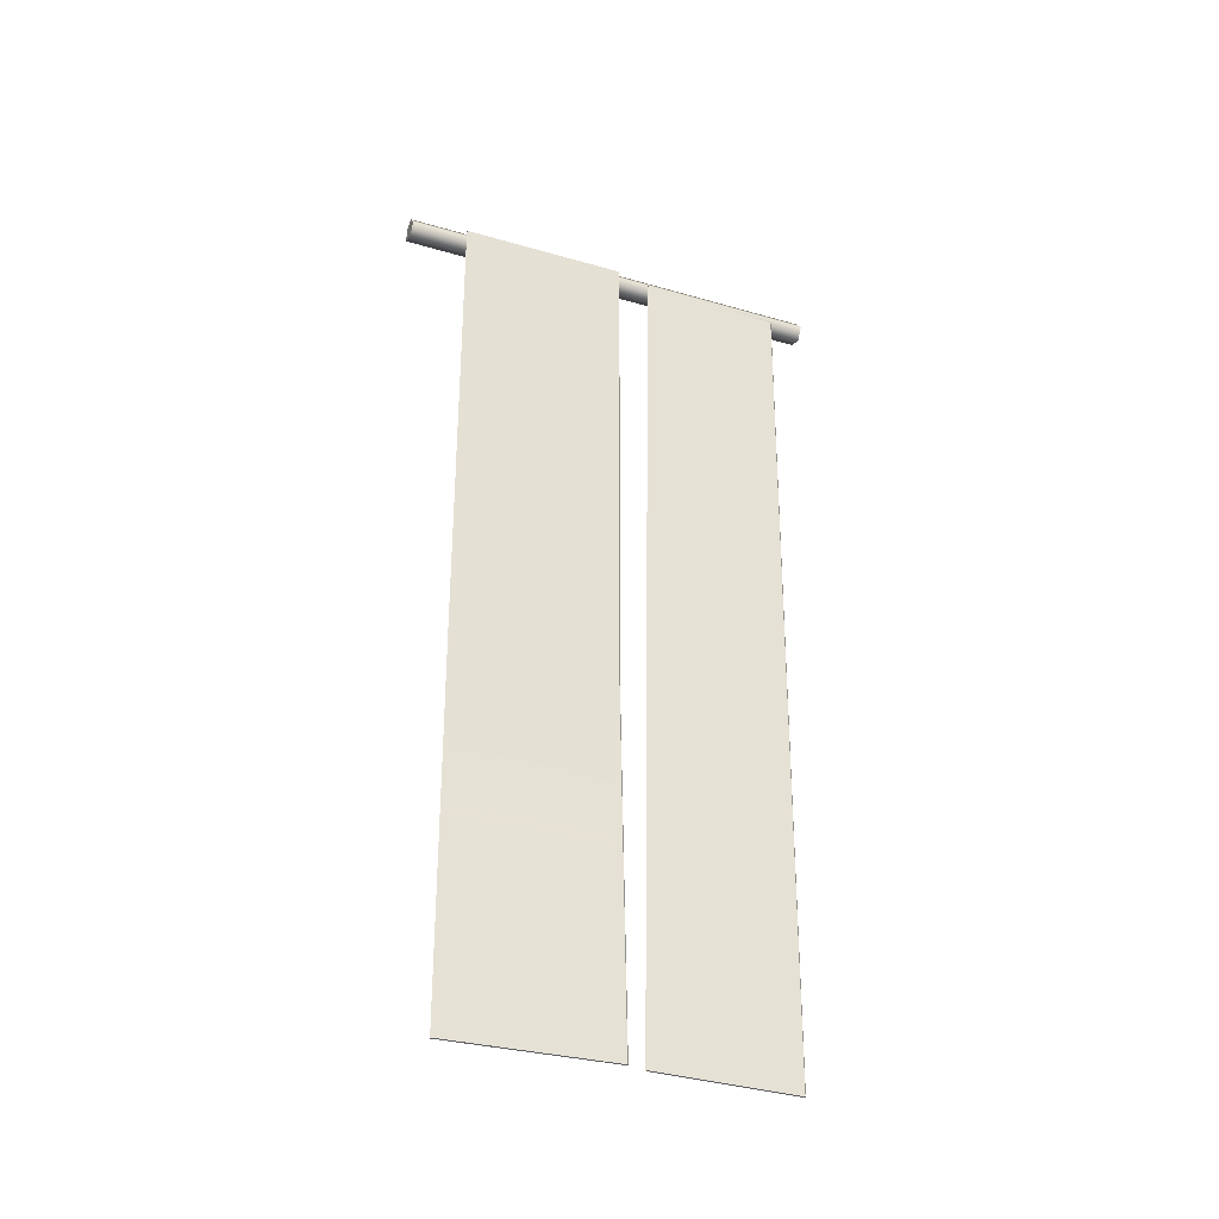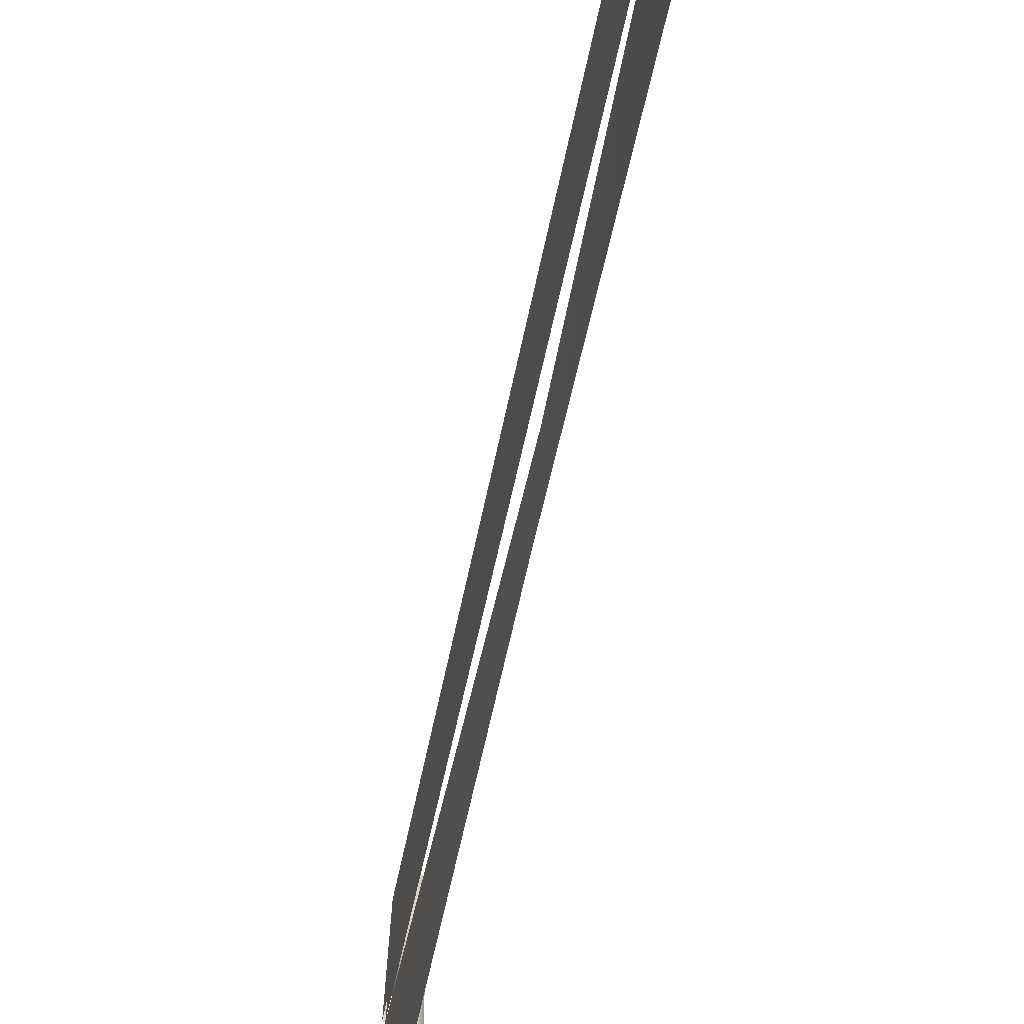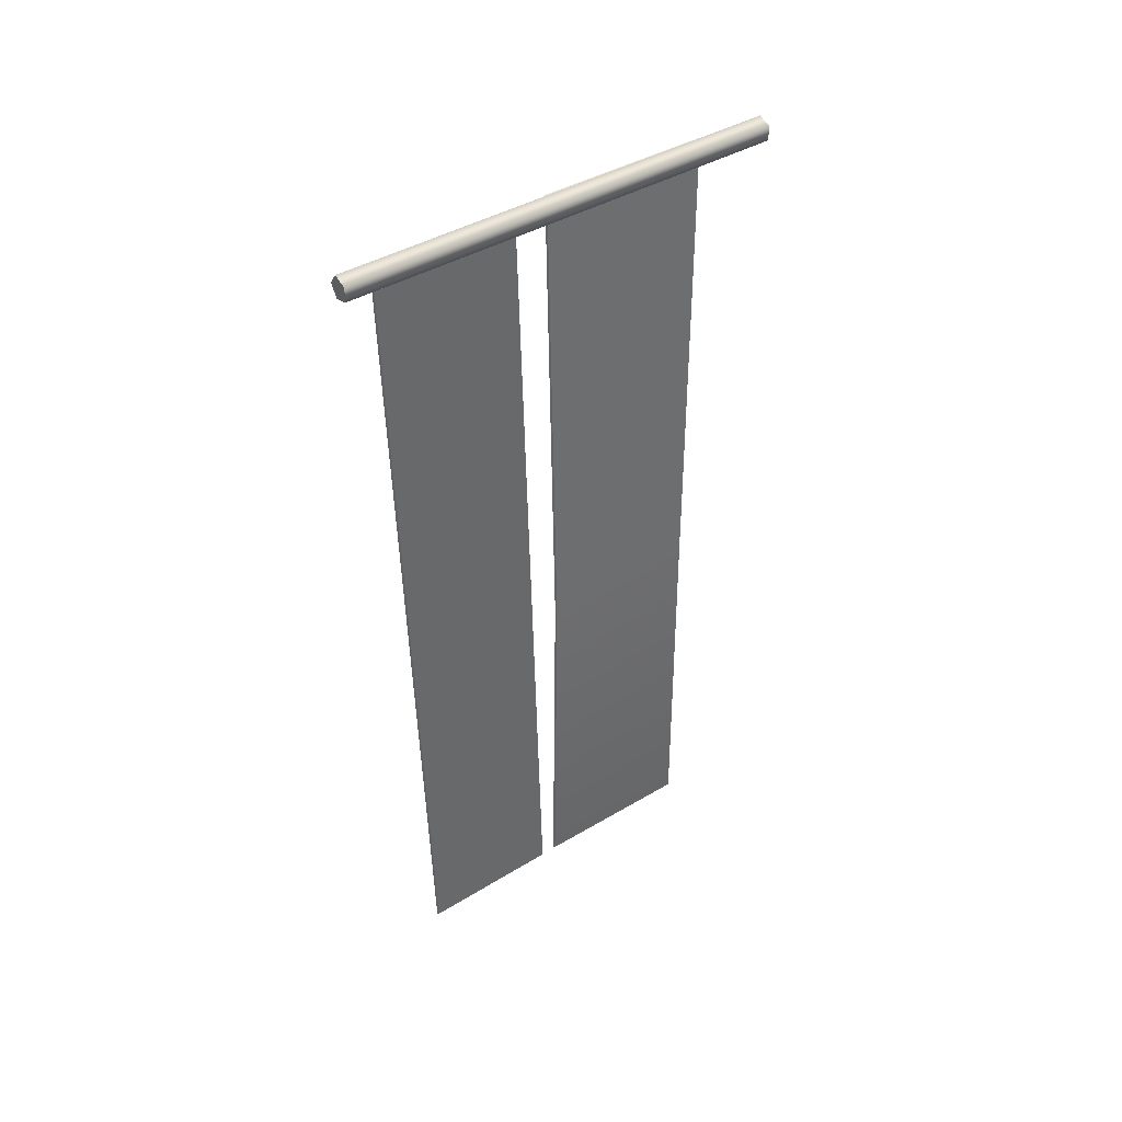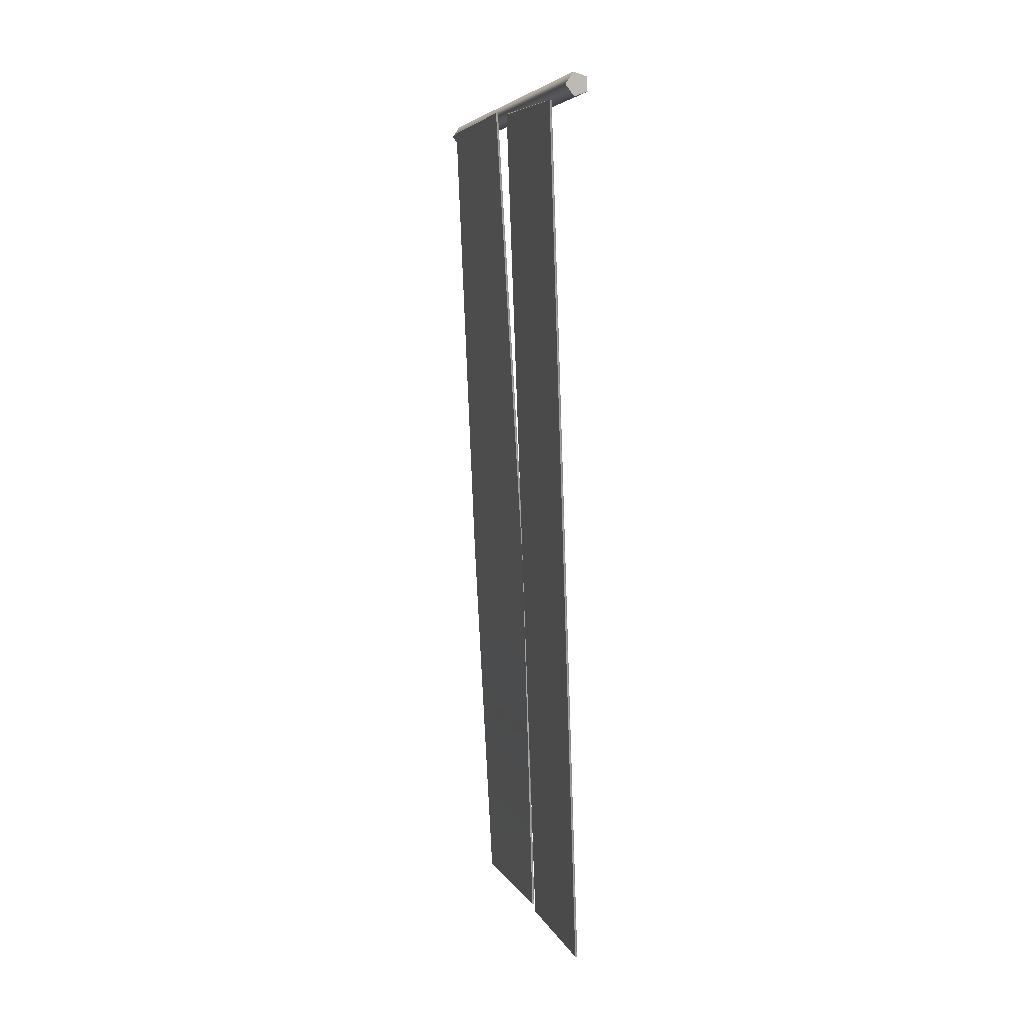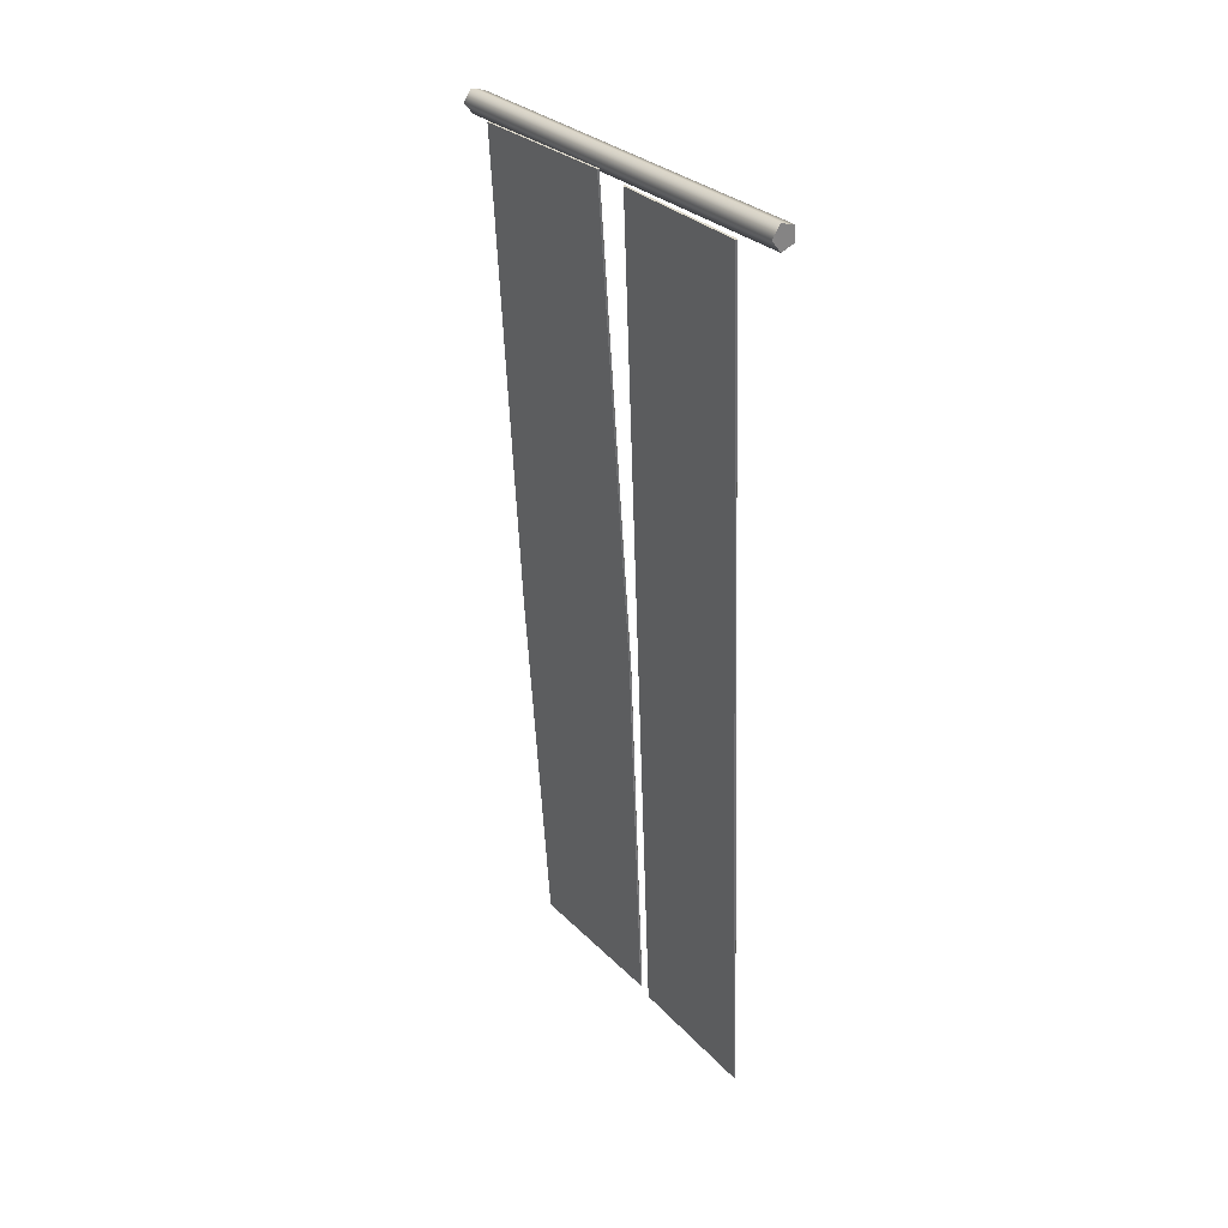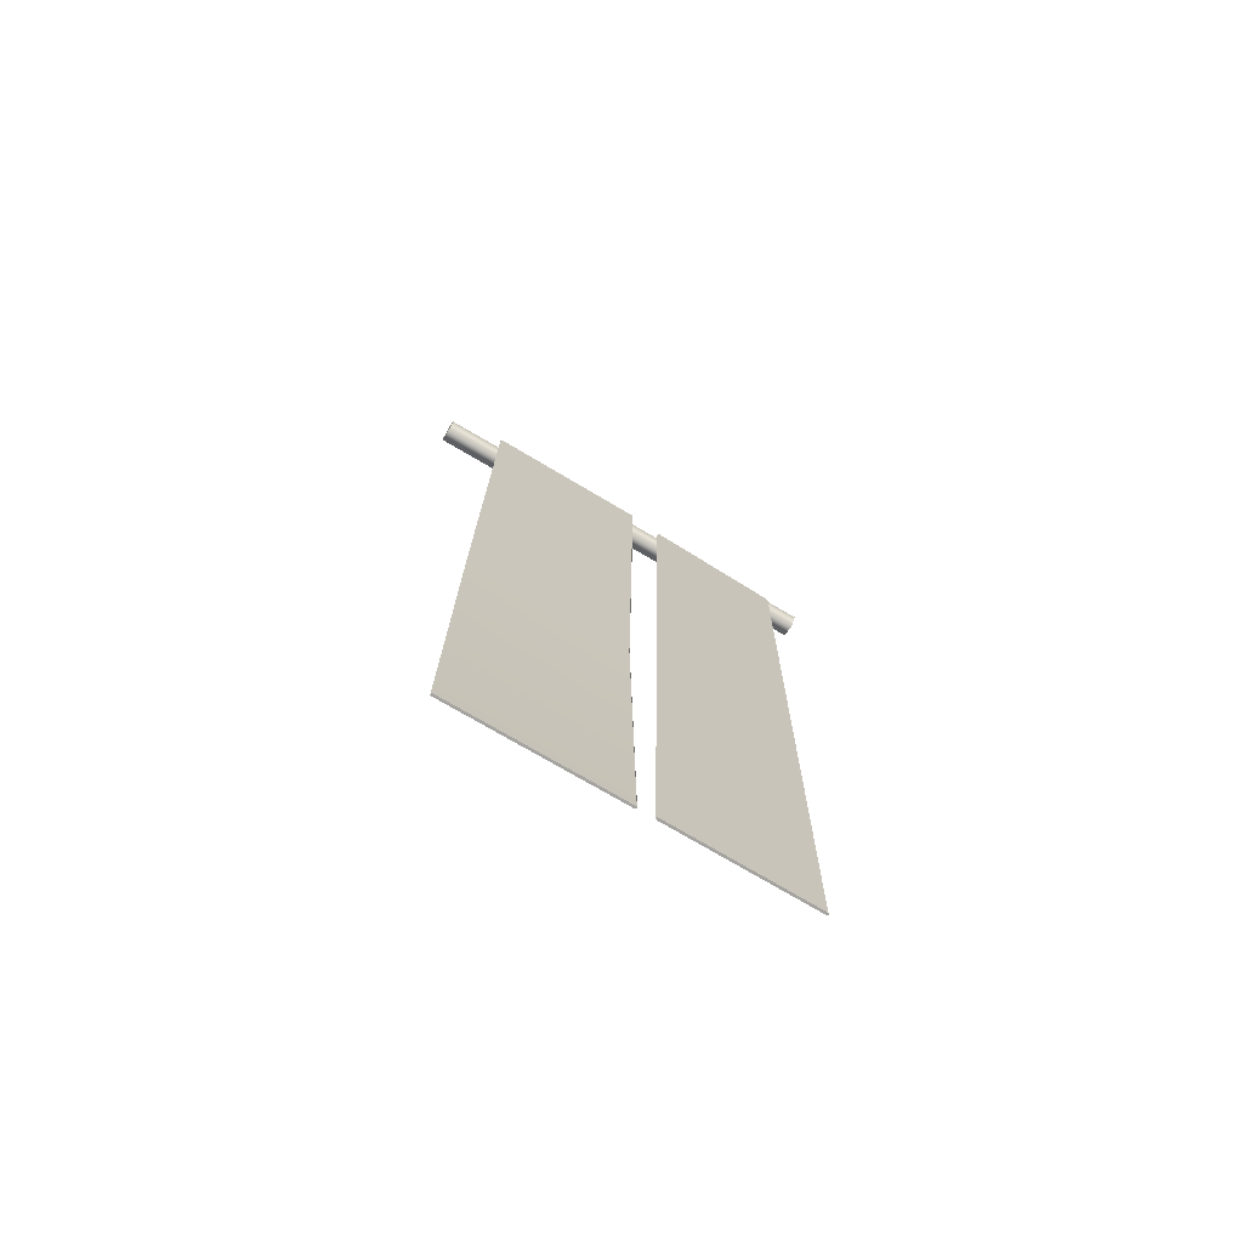
<metadata>
{"format":"obj","ext":"obj","renderer":"f3d","projection":"perspective","resolution":1024,"background":"white","views":[{"elev":-37.1,"azim":67.9,"up":"+Z"},{"elev":-61.4,"azim":170.2,"up":"+Y"},{"elev":45.3,"azim":-125.4,"up":"+Z"},{"elev":7.2,"azim":163.9,"up":"+Z"},{"elev":31.7,"azim":145.3,"up":"+Z"},{"elev":-76.2,"azim":59.4,"up":"+Z"}]}
</metadata>
<code>
v 0.06519 0.4972 -0.002686
v 0.05823 2.002 0.05896
v 0.06848 2.014 0.05908
v 0.06519 0.4972 -0.002686
v 0.05823 2.002 0.05896
v 0.06848 2.014 0.05908
v -0.2542 2.328 -7.841
v -0.2335 2.328 -7.842
v -0.2339 3.619 -7.832
v -0.2441 3.628 -7.832
v -0.2544 3.616 -7.831
v 0.03662 3.604 0.02356
v 0.05981 2.313 0.0177
v 0.04956 2.313 0.02747
v 0.03918 2.313 0.01904
v 0.01599 3.601 0.02502
v 0.02625 3.614 0.02429
v 0.05981 2.313 0.0177
v 0.03662 3.604 0.02356
v -0.2339 3.619 -7.832
v -0.2335 2.328 -7.842
v 0.02625 3.614 0.02429
v -0.2441 3.628 -7.832
v -0.2339 3.619 -7.832
v 0.03662 3.604 0.02356
v 0.01599 3.601 0.02502
v -0.2544 3.616 -7.831
v -0.2441 3.628 -7.832
v 0.02625 3.614 0.02429
v 0.03918 2.313 0.01904
v -0.2542 2.328 -7.841
v -0.2544 3.616 -7.831
v 0.01599 3.601 0.02502
v 0.07886 2.005 0.05884
v 0.08618 0.4973 -0.003418
v 0.07568 0.4971 0.004394
v 0.06848 2.014 0.05908
v 0.06519 0.4972 -0.002686
v -0.2601 0.6758 -7.876
v -0.239 0.6759 -7.877
v -0.2465 2.184 -7.817
v -0.2567 2.193 -7.816
v -0.267 2.18 -7.816
v 0.06519 0.4972 -0.002686
v -0.1876 2.091 -4.328
v 0.05823 2.002 0.05896
v -0.09741 0.5865 -4.384
v -0.267 2.18 -7.816
v -0.2601 0.6758 -7.876
v 0.07886 2.005 0.05884
v -0.07642 0.5866 -4.385
v 0.08618 0.4973 -0.003418
v -0.167 2.094 -4.329
v -0.239 0.6759 -7.877
v -0.2465 2.184 -7.817
v -0.1774 2.104 -4.328
v 0.06848 2.014 0.05908
v 0.05823 2.002 0.05896
v -0.1876 2.091 -4.328
v -0.167 2.094 -4.329
v 0.07886 2.005 0.05884
v 0.06848 2.014 0.05908
v -0.1774 2.104 -4.328
v 0.07886 2.005 0.05884
v 0.08618 0.4973 -0.003418
v 0.06519 0.4972 -0.002686
v 0.06848 2.014 0.05908
v -0.07886 0.003233 -0.1021
v -0.0752 3.956 0.02039
v -0.1967 3.955 0.06384
v -0.2003 0.001999 -0.05859
v -0.2003 0.001999 -0.05859
v -0.1967 3.955 0.06384
v -0.1929 3.951 0.1927
v -0.1965 -0.001997 0.07031
v -0.1965 -0.001997 0.07031
v -0.1929 3.951 0.1927
v -0.06909 3.95 0.229
v -0.07275 -0.003233 0.1064
v -0.07275 -0.003233 0.1064
v -0.06909 3.95 0.229
v 0.00354 3.953 0.1224
v 0 0 0
v 0 0 0
v 0.00354 3.953 0.1224
v -0.0752 3.956 0.02039
v -0.07886 0.003233 -0.1021
v 0 0 0
v -0.07886 0.003233 -0.1021
v -0.2003 0.001999 -0.05859
v -0.1965 -0.001997 0.07031
v -0.07275 -0.003233 0.1064
v -0.1967 3.955 0.06384
v -0.0752 3.956 0.02039
v 0.00354 3.953 0.1224
v -0.1929 3.951 0.1927
v -0.06909 3.95 0.229
v -0.2465 2.184 -7.817
v -0.167 2.094 -4.329
v -0.1774 2.104 -4.328
v -0.2567 2.193 -7.816
v -0.2567 2.193 -7.816
v -0.1774 2.104 -4.328
v -0.1876 2.091 -4.328
v -0.267 2.18 -7.816
g Fence_01_(7)_24394_268
f 1 3 2
f 4 6 5
f 7 9 8
f 9 7 10
f 10 7 11
f 12 14 13
f 14 12 15
f 15 12 16
f 16 12 17
f 18 20 19
f 18 21 20
f 22 24 23
f 22 25 24
f 26 28 27
f 26 29 28
f 30 32 31
f 30 33 32
f 34 36 35
f 36 34 37
f 36 37 38
f 39 41 40
f 41 39 42
f 42 39 43
f 44 46 45
f 44 45 47
f 47 45 48
f 47 48 49
f 50 52 51
f 50 51 53
f 53 51 54
f 53 54 55
f 56 58 57
f 56 59 58
f 60 62 61
f 60 63 62
f 64 66 65
f 66 64 67
f 68 70 69
f 68 71 70
f 72 74 73
f 72 75 74
f 76 78 77
f 76 79 78
f 80 82 81
f 80 83 82
f 84 86 85
f 84 87 86
f 88 90 89
f 90 88 91
f 91 88 92
f 93 95 94
f 95 93 96
f 95 96 97
f 98 100 99
f 98 101 100
f 102 104 103
f 102 105 104

</code>
